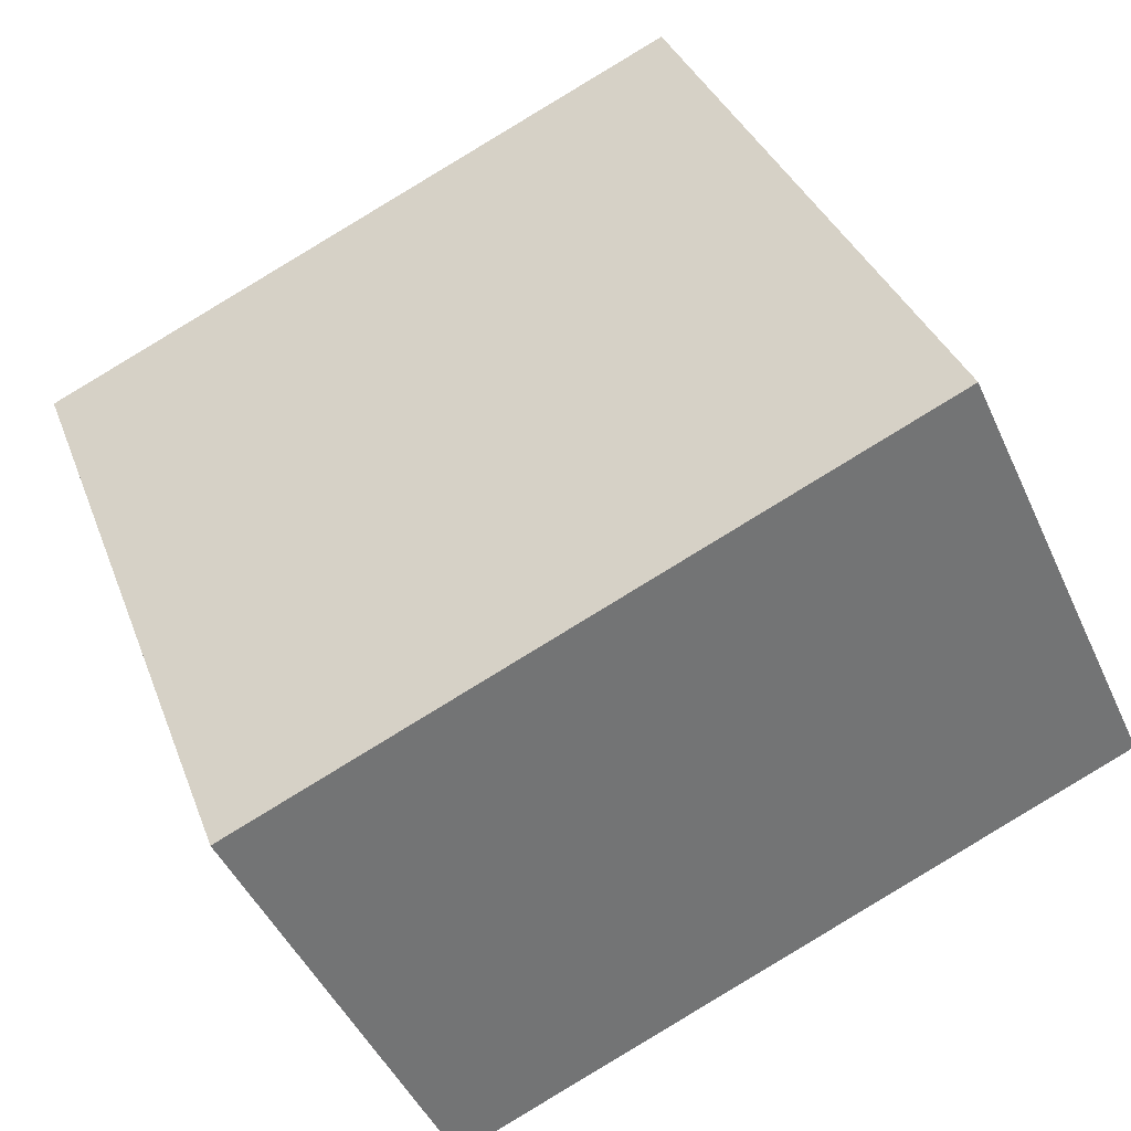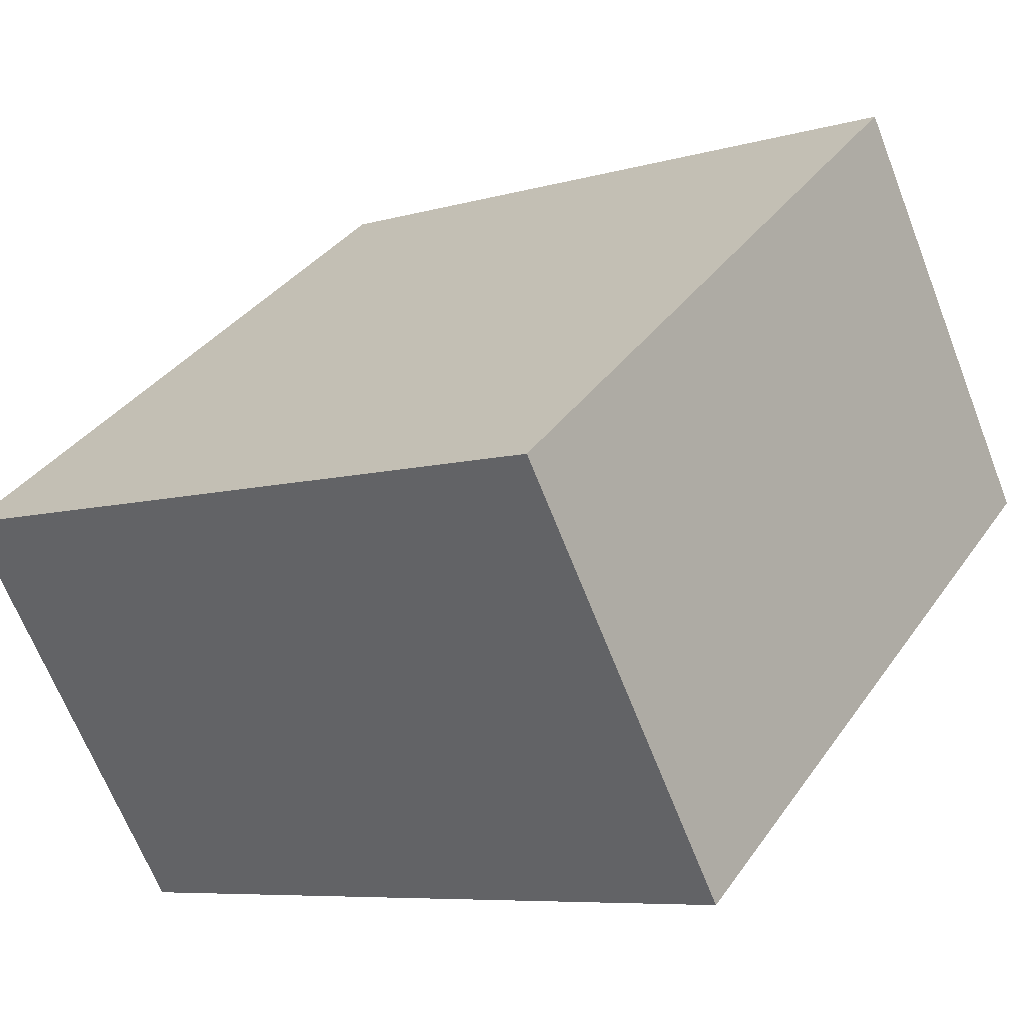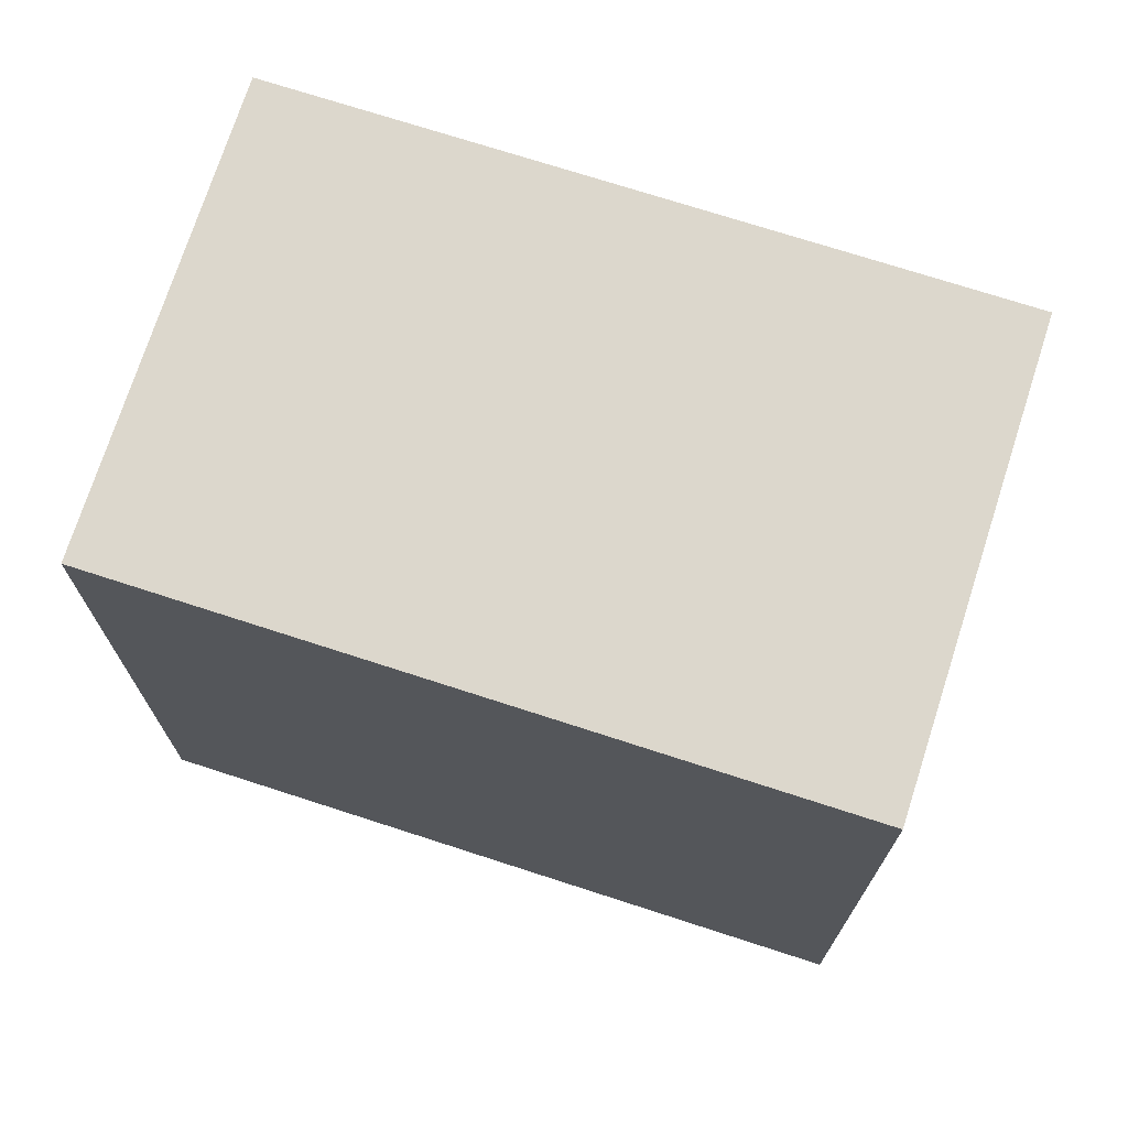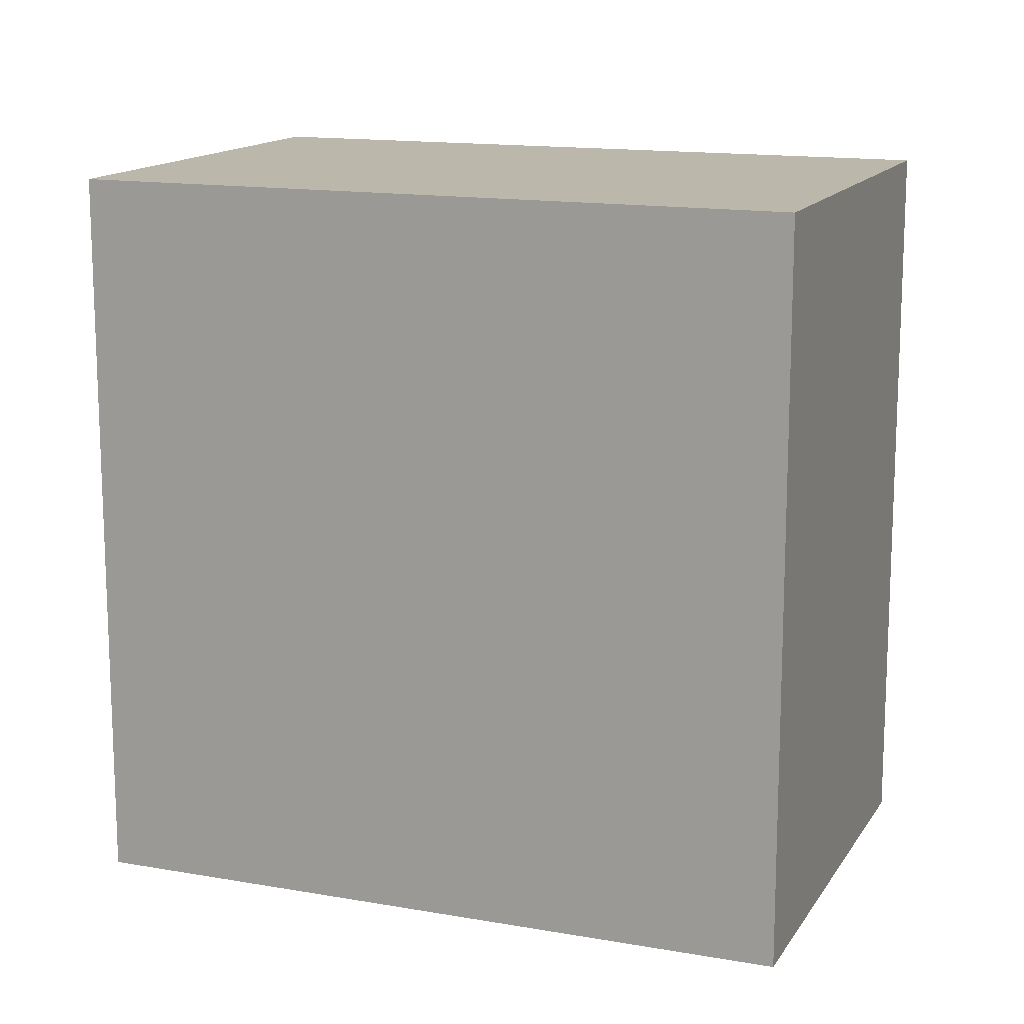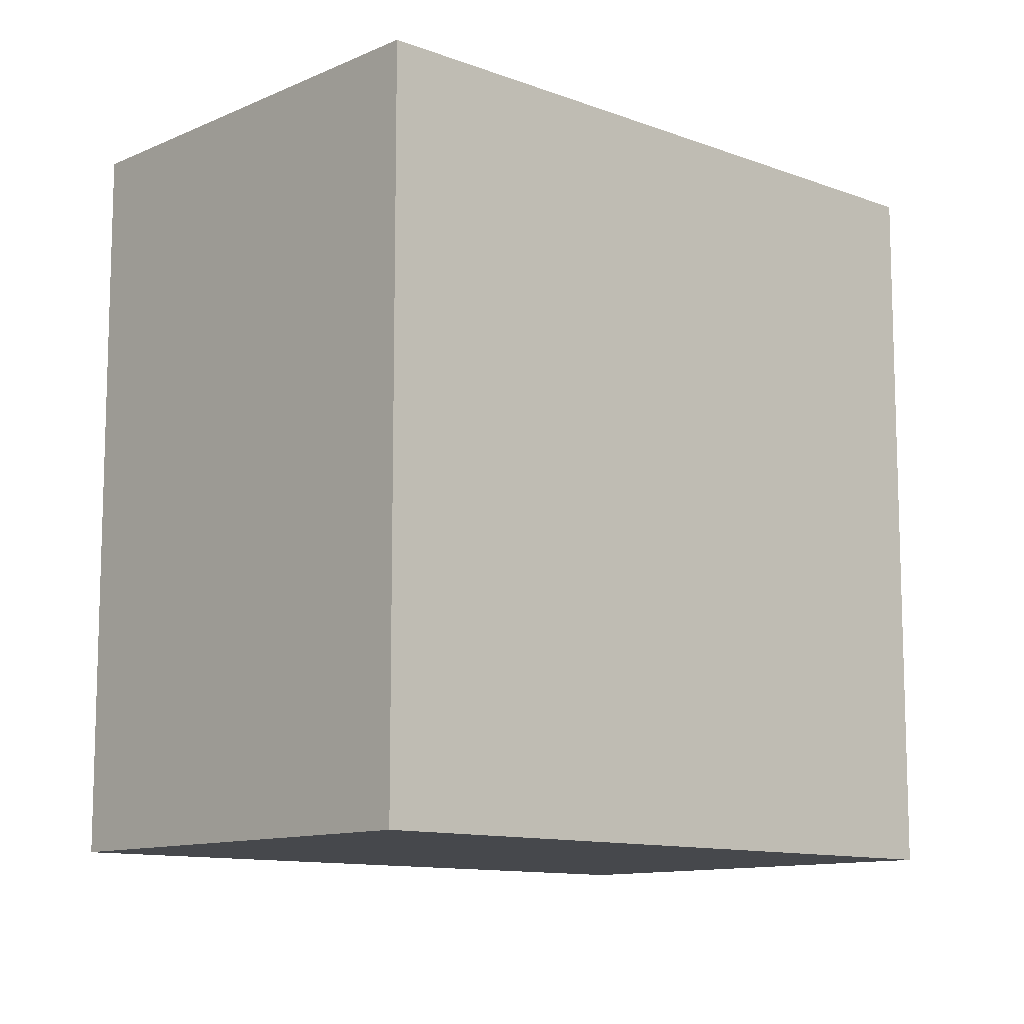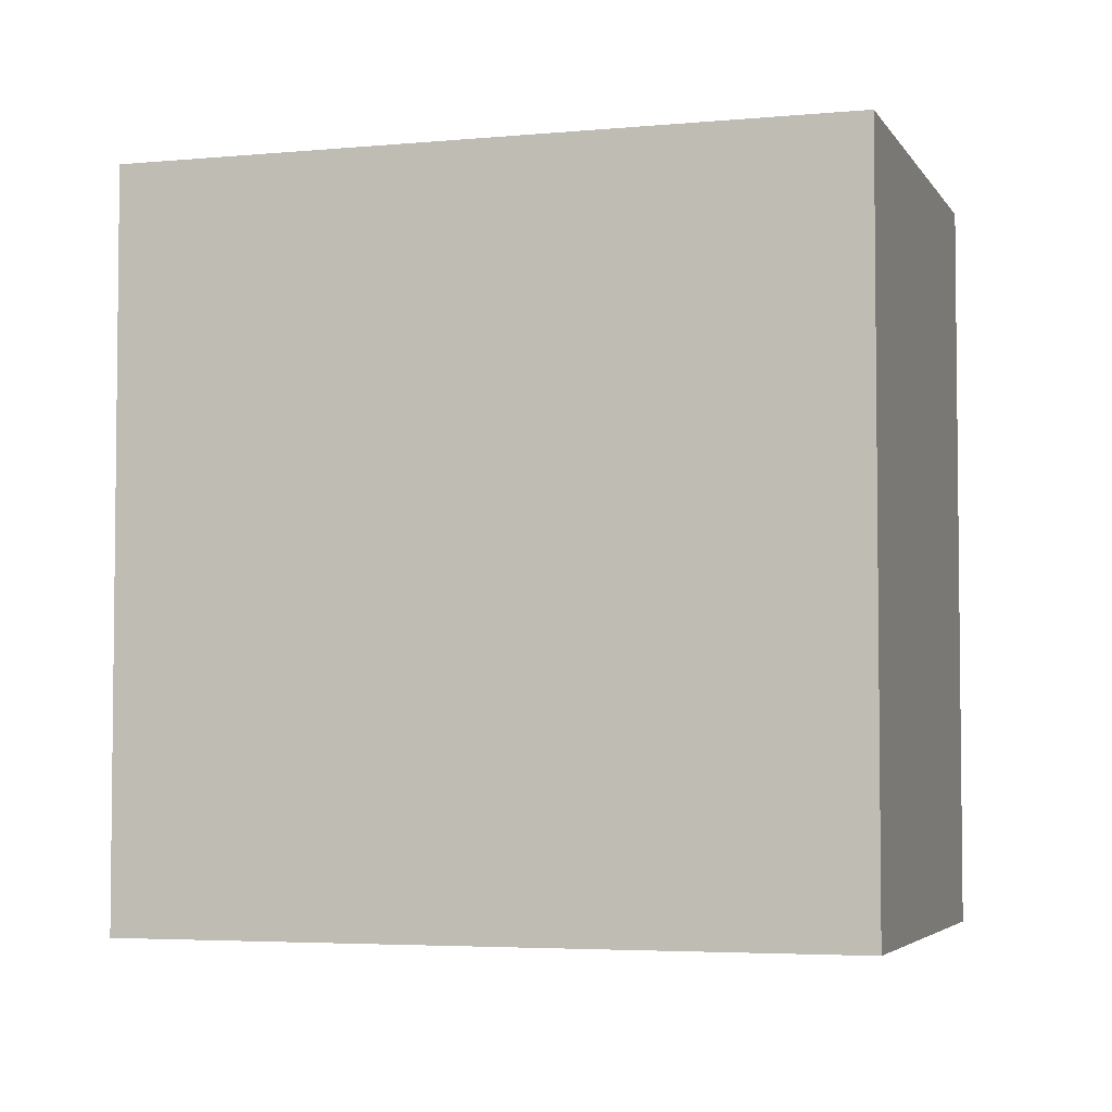
<metadata>
{"format":"obj","ext":"obj","renderer":"f3d","projection":"perspective","resolution":1024,"background":"white","views":[{"elev":34.5,"azim":-18.8,"up":"+Z"},{"elev":35.5,"azim":30.3,"up":"+Z"},{"elev":73.0,"azim":-7.3,"up":"+Y"},{"elev":14.3,"azim":-4.0,"up":"+Y"},{"elev":-11.2,"azim":112.2,"up":"+Y"},{"elev":-4.2,"azim":-8.0,"up":"+Y"}]}
</metadata>
<code>
v  0 6.653 4.074e-16
v  7.787 6.653 -1.06
v  1.813 6.653 -3.865
v  5.968 6.653 2.818
v  7.787 6.491e-17 -1.06
v  1.813 2.367e-16 -3.865
v  0 0 0
v  5.968 -1.726e-16 2.818
g defaultobject
f 1 2 3
f 2 1 4
f 5 3 2
f 3 5 6
f 6 1 3
f 1 6 7
f 7 4 1
f 4 7 8
f 8 2 4
f 2 8 5
f 5 7 6
f 7 5 8

</code>
